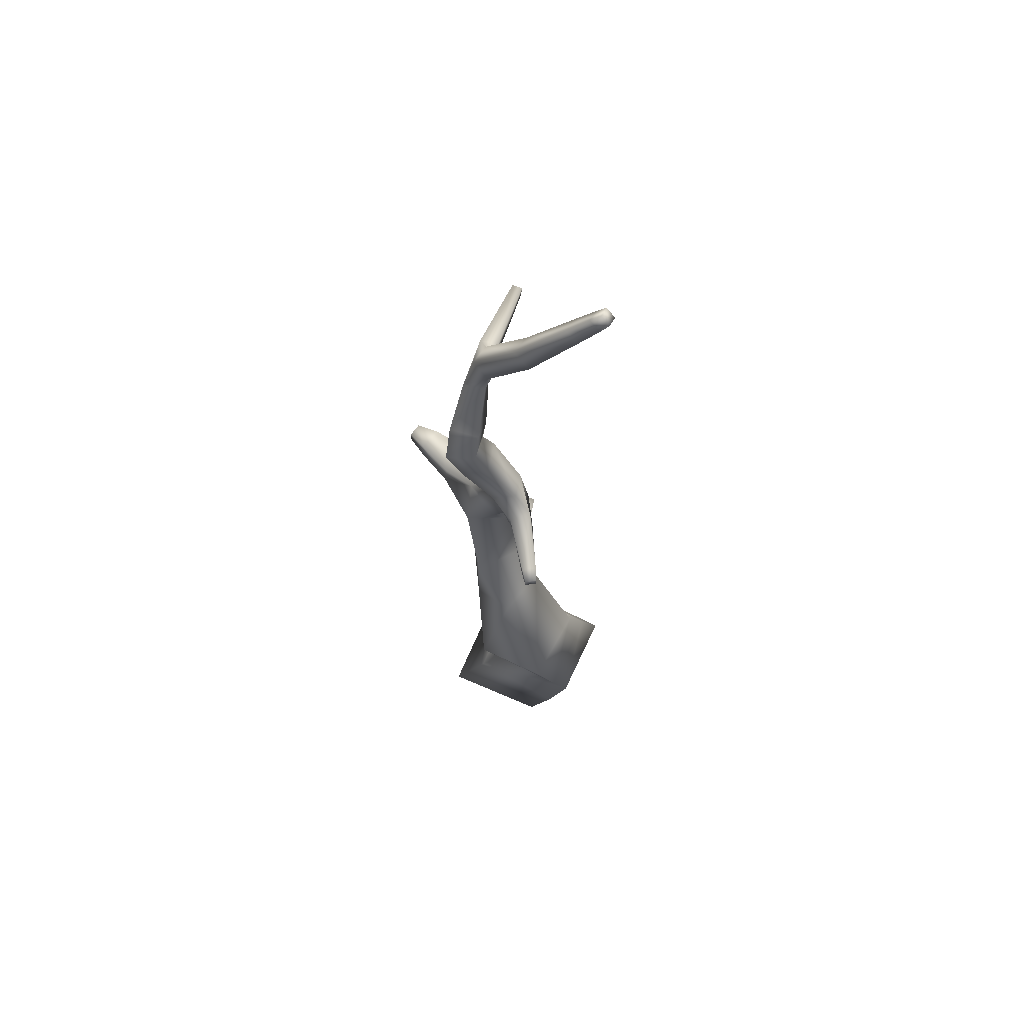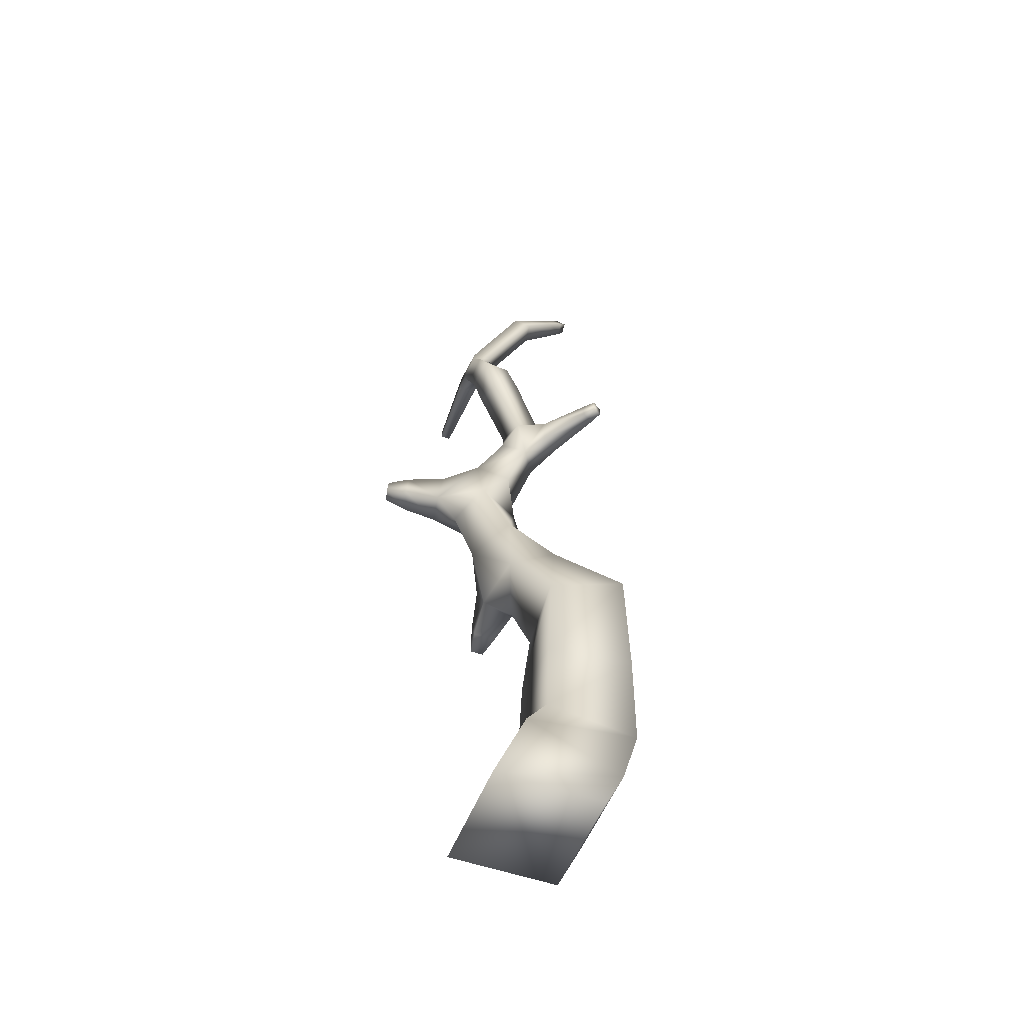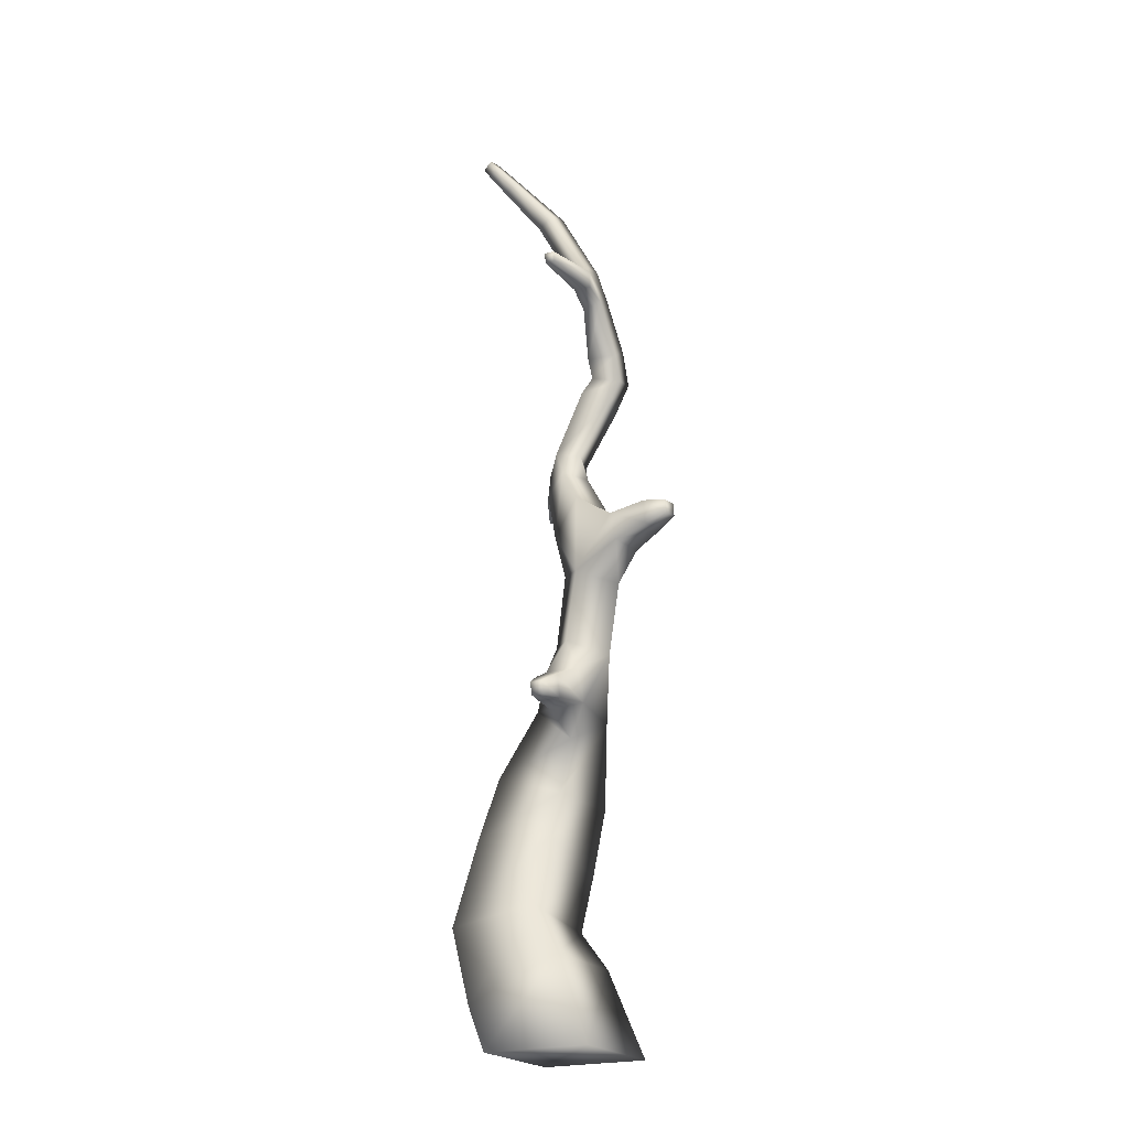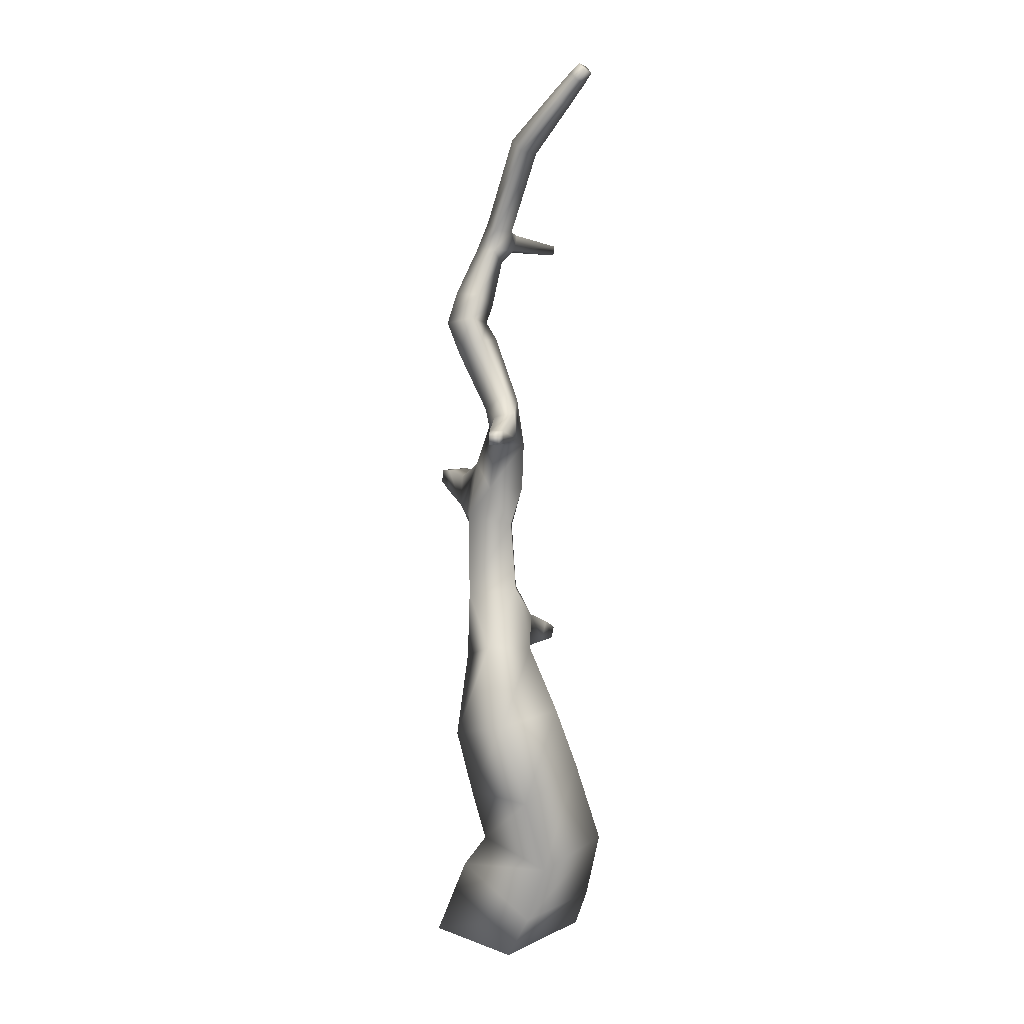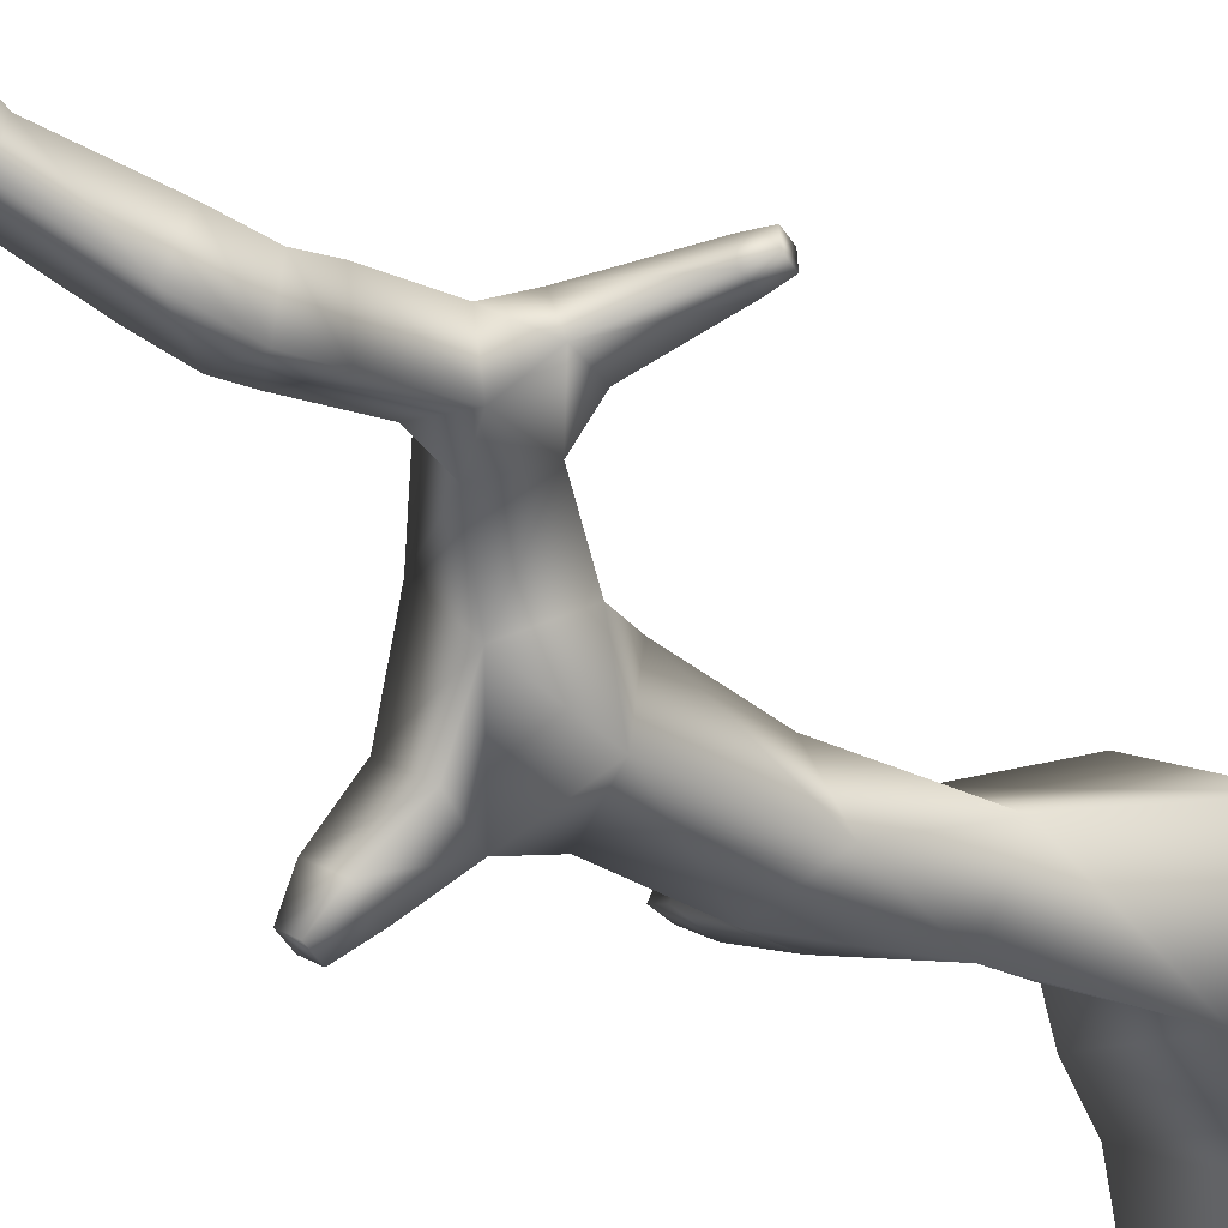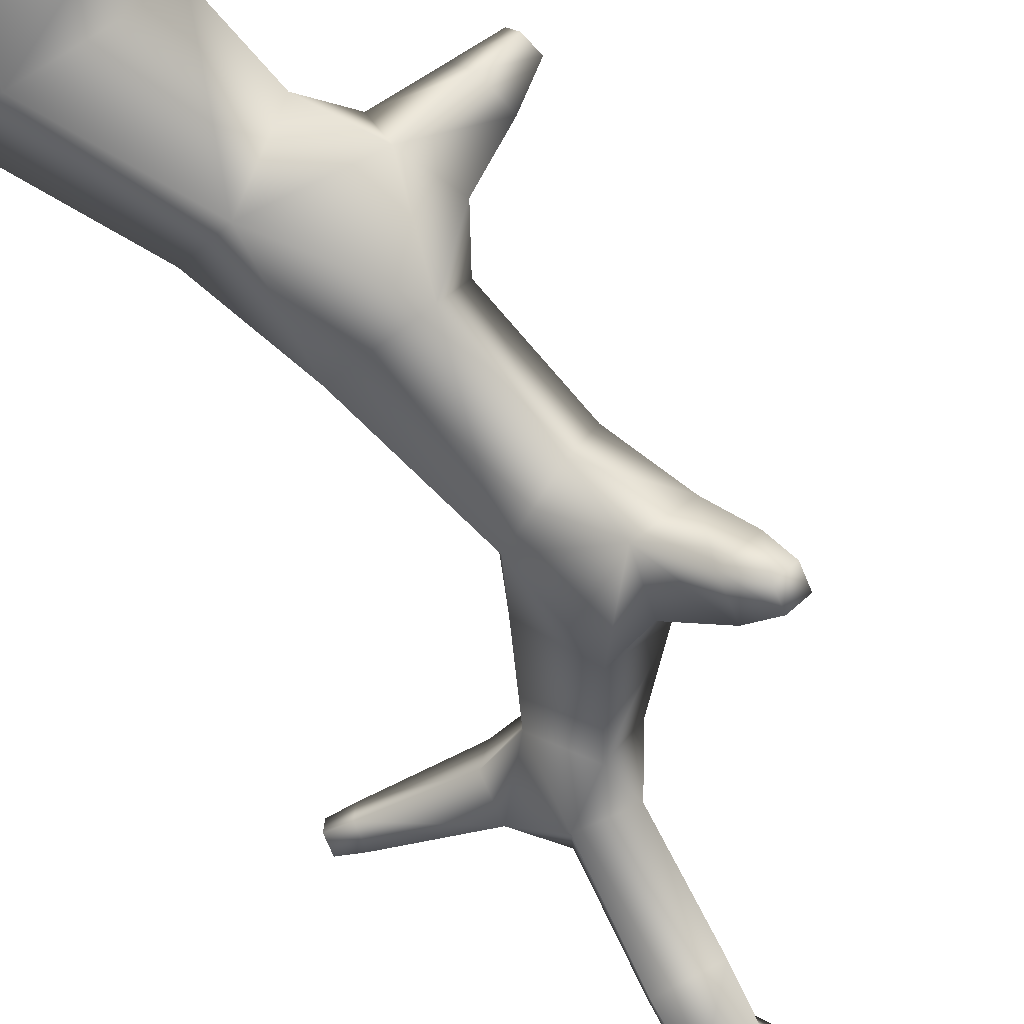
<metadata>
{"format":"obj","ext":"obj","renderer":"f3d","projection":"perspective","resolution":1024,"background":"white","views":[{"elev":68.6,"azim":-94.2,"up":"+Y"},{"elev":-52.6,"azim":-138.5,"up":"+Y"},{"elev":-21.7,"azim":90.4,"up":"+Y"},{"elev":11.2,"azim":-76.0,"up":"+Y"},{"elev":-40.8,"azim":-148.7,"up":"+Z"},{"elev":-64.5,"azim":24.0,"up":"+Z"}]}
</metadata>
<code>
o Plane.001
v 0.2058 12.2 0.4076
v -0.01632 12.25 0.238
v -0.1795 12.09 0.411
v 0.04265 12.05 0.5805
v -0.01531 13.28 1.334
v -0.1466 13.33 1.255
v -0.2385 13.23 1.35
v -0.1072 13.18 1.429
v 0.5647 7.494 0.04867
v 0.2367 7.393 -0.3802
v -0.1322 7.075 -0.08271
v 0.178 7.048 0.3427
v 1.293 7.071 -1.241
v 1.435 7.071 -1.119
v 1.444 6.884 -1.129
v 1.302 6.884 -1.252
v 1.124 4.655 0.5057
v 1.043 4.655 0.6574
v 0.9987 4.49 0.6339
v 1.08 4.49 0.4822
v 0.8674 0.05711 -0.07914
v -0.557 0.05711 -0.8231
v -1.24 0.05711 0.4848
v 0.1843 0.05711 1.229
v -1.579 8.136 0.4328
v -1.587 8.136 0.2853
v -1.58 7.988 0.285
v -1.573 7.988 0.4325
v 1.815 10.63 0.3535
v 1.754 10.63 0.4755
v 1.735 10.49 0.4661
v 1.797 10.49 0.3441
v 0.3053 1.914 0.6098
v -0.7556 1.73 -0.005059
v -1.343 1.528 1.068
v -0.2817 1.712 1.683
v -0.3106 9.67 -0.3189
v 0.07145 9.565 -0.1839
v 0.1831 9.468 -0.5754
v -0.1989 9.573 -0.7104
v -0.2283 3.524 0.2645
v -1.129 3.499 -0.3377
v -1.707 3.841 0.5123
v -0.8064 3.866 1.114
v -0.1361 7.778 0.4445
v -0.3605 7.756 0.05632
v -0.03517 8.007 -0.1157
v 0.1874 8.029 0.2354
v 0.2897 5.283 -0.3913
v 0.3908 5.456 0.1938
v -0.1462 5.528 0.3217
v -0.3914 5.474 -0.3384
v 0.5488 6.216 -0.5218
v 0.6692 6.36 0.05976
v 0.008486 6.518 0.2057
v 0.04854 6.585 -0.4656
v -0.2764 4.651 0.5841
v -0.8574 4.787 0.08106
v -0.4259 4.52 -0.3606
v 0.001106 4.198 0.1307
v -0.5816 2.962 1.375
v -1.534 2.615 0.8139
v -0.9246 2.529 -0.1674
v 0.02757 2.876 0.3934
v -0.346 8.316 -0.08822
v 0.04272 8.343 -0.009384
v -0.08376 8.445 0.3286
v -0.4357 8.563 0.231
v -0.2718 9.13 -0.5137
v 0.1513 9.13 -0.4089
v 0.05864 9.333 -0.03467
v -0.3645 9.333 -0.1395
v 0.02261 9.998 -0.6299
v 0.3484 9.796 -0.5018
v 0.2005 9.796 -0.126
v -0.1253 9.997 -0.2541
v 0.3759 10.63 -0.408
v 0.6728 10.47 -0.3025
v 0.53 10.44 -0.06152
v 0.2797 10.63 -0.1251
v 0.524 10.9 0.09252
v 0.282 10.93 -0.0873
v 0.4916 11.04 -0.2642
v 0.6831 11.08 -0.07458
v -0.04497 12.72 1.093
v -0.2236 12.79 0.9859
v -0.09854 12.91 0.8563
v 0.08012 12.85 0.9636
v -0.0869 13.04 1.327
v -0.2385 13.09 1.236
v -0.1323 13.2 1.126
v 0.01922 13.14 1.217
v -0.04138 0.6786 1.446
v -1.29 0.6786 0.7943
v -0.691 1.236 -0.352
v 0.5573 1.236 0.3
v 0.9215 10.58 -0.1512
v 0.7893 10.61 0.07445
v 0.8434 10.83 0.09501
v 0.8957 10.84 -0.1468
v -0.6267 7.924 0.4606
v -0.677 7.924 0.1663
v -0.6839 8.256 0.1398
v -0.6213 8.319 0.4229
v -1.391 7.973 0.4469
v -1.4 7.973 0.2528
v -1.409 8.167 0.2533
v -1.399 8.167 0.4473
v 0.688 6.64 -0.7678
v 1.04 6.668 -0.4789
v 0.9919 7.064 -0.4026
v 0.6357 7.091 -0.7318
v 1.059 6.791 -1.079
v 1.309 6.791 -0.8631
v 1.292 7.12 -0.8444
v 1.043 7.12 -1.06
v 0.3707 4.587 -0.03781
v 0.238 4.532 0.4017
v 0.3134 5.032 0.4535
v 0.5796 5.01 0.03577
v 0.8343 4.511 0.2677
v 0.6842 4.511 0.5465
v 0.7646 4.814 0.5898
v 0.9147 4.814 0.311
f 41 44 61 64
f 50 51 119
f 43 42 63 62
f 49 120 117
f 98 99 81
f 62 63 34 35
f 63 64 33 34
f 64 61 36 33
f 44 43 62 61
f 53 54 50 49
f 54 55 51 50
f 55 56 52 51
f 67 68 104
f 46 47 10 11
f 67 45 48
f 66 67 48
f 57 58 43 44
f 66 48 47
f 47 48 9 10
f 48 45 12 9
f 66 47 65
f 71 72 68 67
f 58 59 42 43
f 59 60 41 42
f 60 57 44 41
f 56 109 53
f 56 53 49 52
f 11 10 56
f 11 56 55
f 11 55 12
f 65 47 46
f 61 62 35 36
f 12 55 54
f 118 57 60
f 117 118 60
f 59 117 60
f 111 54 110
f 70 71 67 66
f 119 51 57
f 118 119 57
f 42 41 64 63
f 49 117 59
f 52 49 59
f 52 59 58
f 100 78 77 83
f 45 46 11 12
f 17 18 19 20
f 53 109 110 54
f 67 104 101 45
f 82 80 81
f 10 9 111 112
f 13 14 15 16
f 100 97 78
f 25 26 27 28
f 51 52 58 57
f 9 12 54 111
f 29 30 31 32
f 100 83 84
f 5 6 7 8
f 24 23 22 21
f 50 119 120 49
f 45 101 102 46
f 103 65 46 102
f 98 81 80 79
f 77 80 82 83
f 68 65 103 104
f 97 98 79 78
f 100 84 81 99
f 72 69 65 68
f 40 39 70 69
f 39 38 71 70
f 38 37 72 71
f 37 40 69 72
f 73 74 39 40
f 74 75 38 39
f 75 76 37 38
f 76 73 40 37
f 78 79 75 74
f 79 80 76 75
f 80 77 73 76
f 69 70 66 65
f 84 83 2 1
f 83 82 3 2
f 81 84 1 4
f 82 81 4 3
f 89 90 86 85
f 2 3 86 87
f 1 2 87 88
f 4 1 88 85
f 90 91 87 86
f 91 92 88 87
f 92 89 85 88
f 3 4 85 86
f 8 7 90 89
f 7 6 91 90
f 6 5 92 91
f 5 8 89 92
f 93 94 23 24
f 94 95 22 23
f 95 96 21 22
f 96 93 24 21
f 36 35 94 93
f 35 34 95 94
f 34 33 96 95
f 33 36 93 96
f 98 31 30 99
f 99 30 29 100
f 100 29 32 97
f 77 78 74 73
f 102 101 105 106
f 103 102 106 107
f 104 103 107 108
f 101 104 108 105
f 97 32 31 98
f 28 27 106 105
f 27 26 107 106
f 26 25 108 107
f 25 28 105 108
f 113 114 110 109
f 114 115 111 110
f 115 116 112 111
f 116 113 109 112
f 16 15 114 113
f 15 14 115 114
f 14 13 116 115
f 13 16 113 116
f 121 122 118 117
f 122 123 119 118
f 123 124 120 119
f 124 121 117 120
f 20 19 122 121
f 19 18 123 122
f 18 17 124 123
f 17 20 121 124
f 10 112 109 56

</code>
